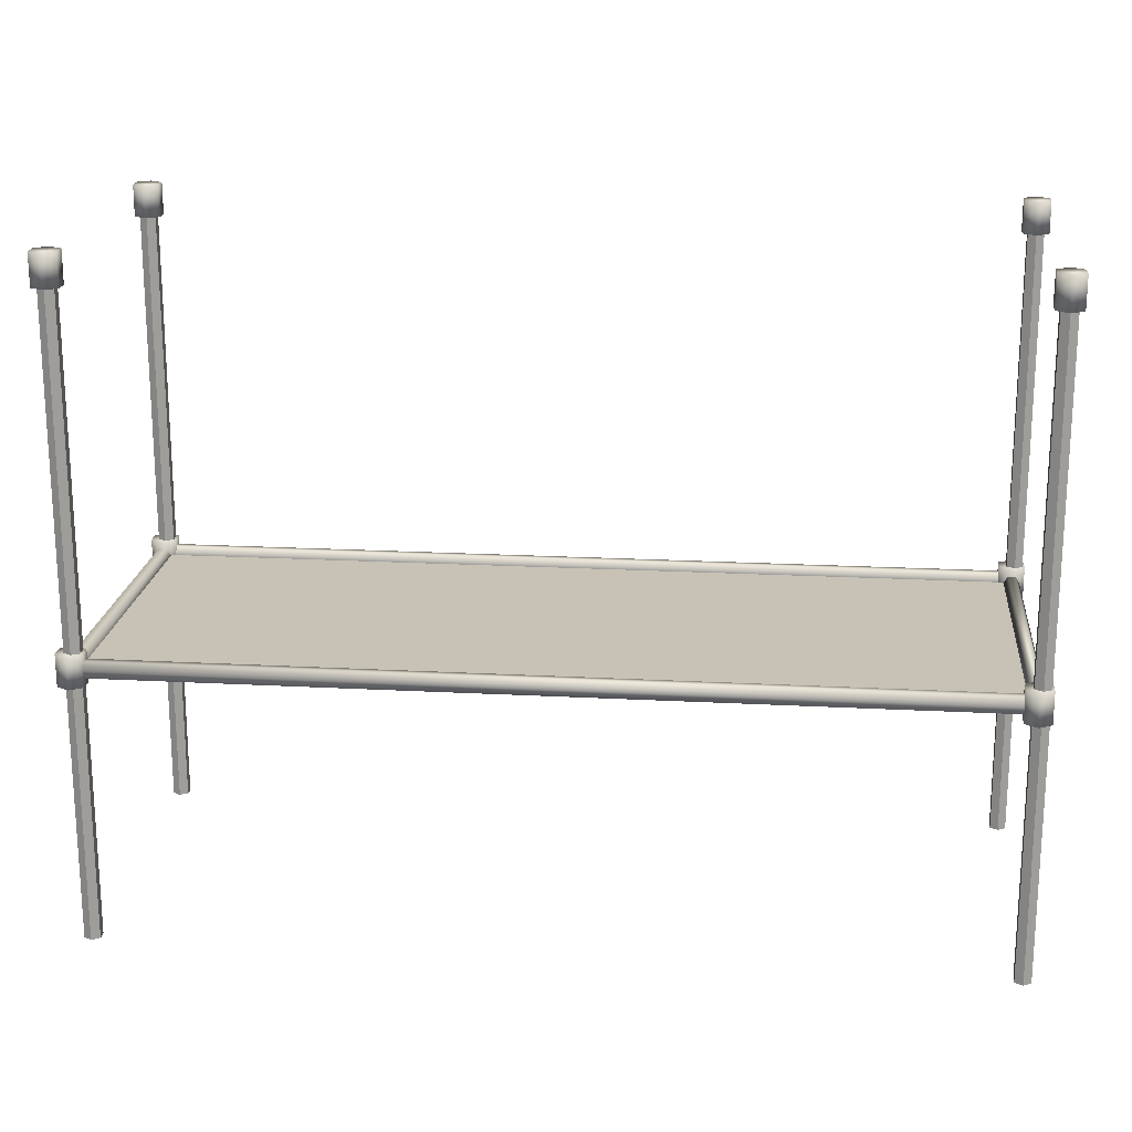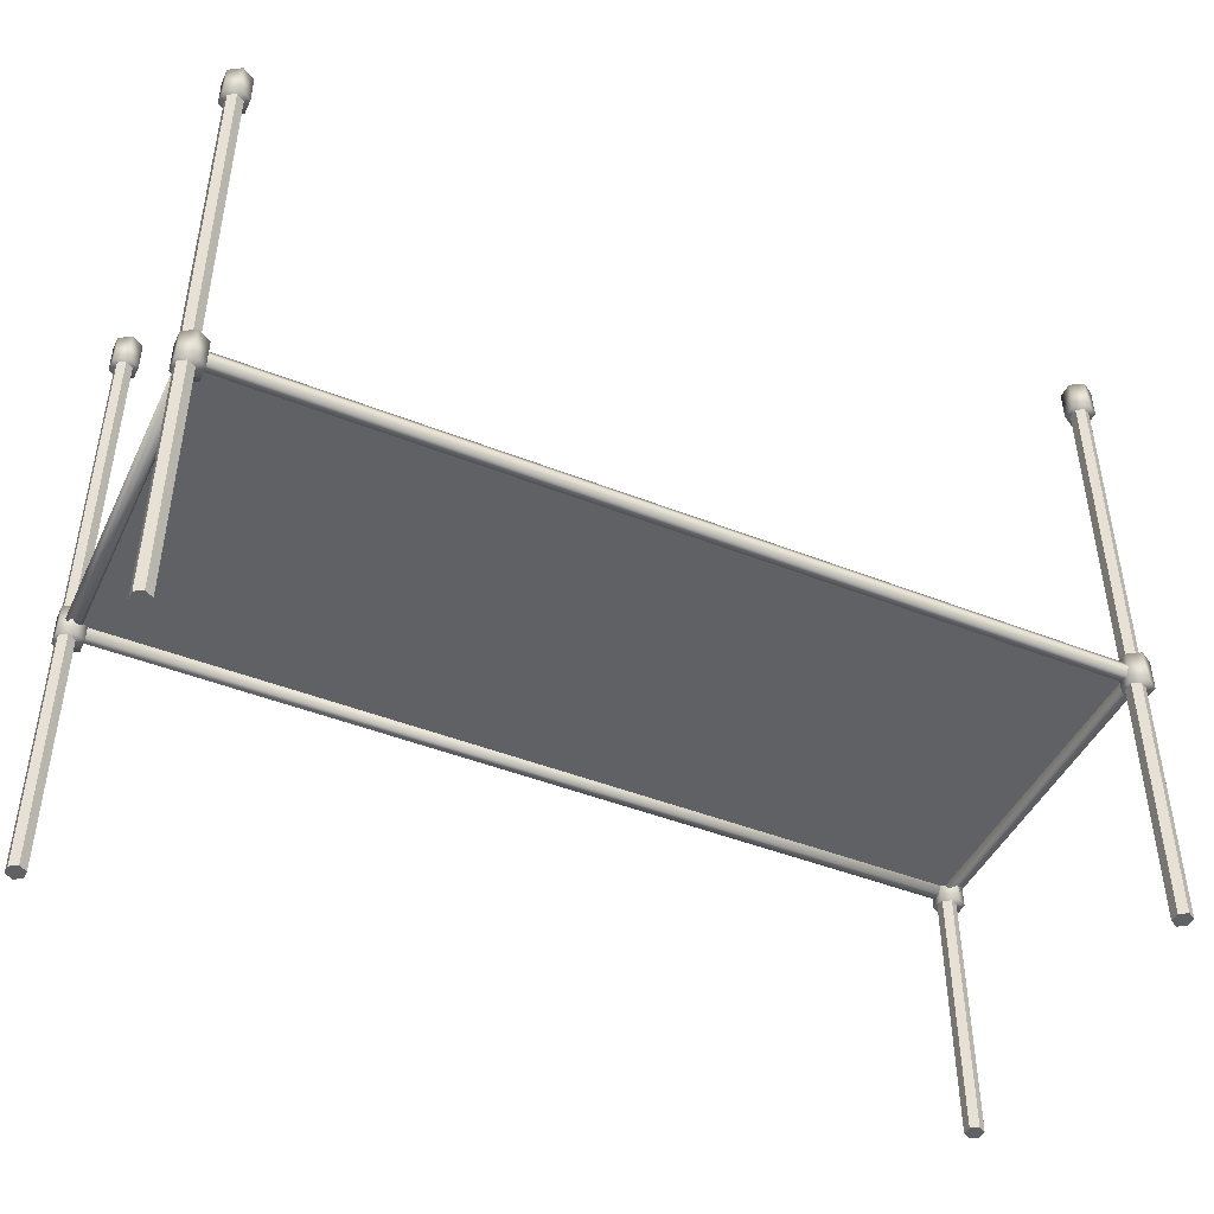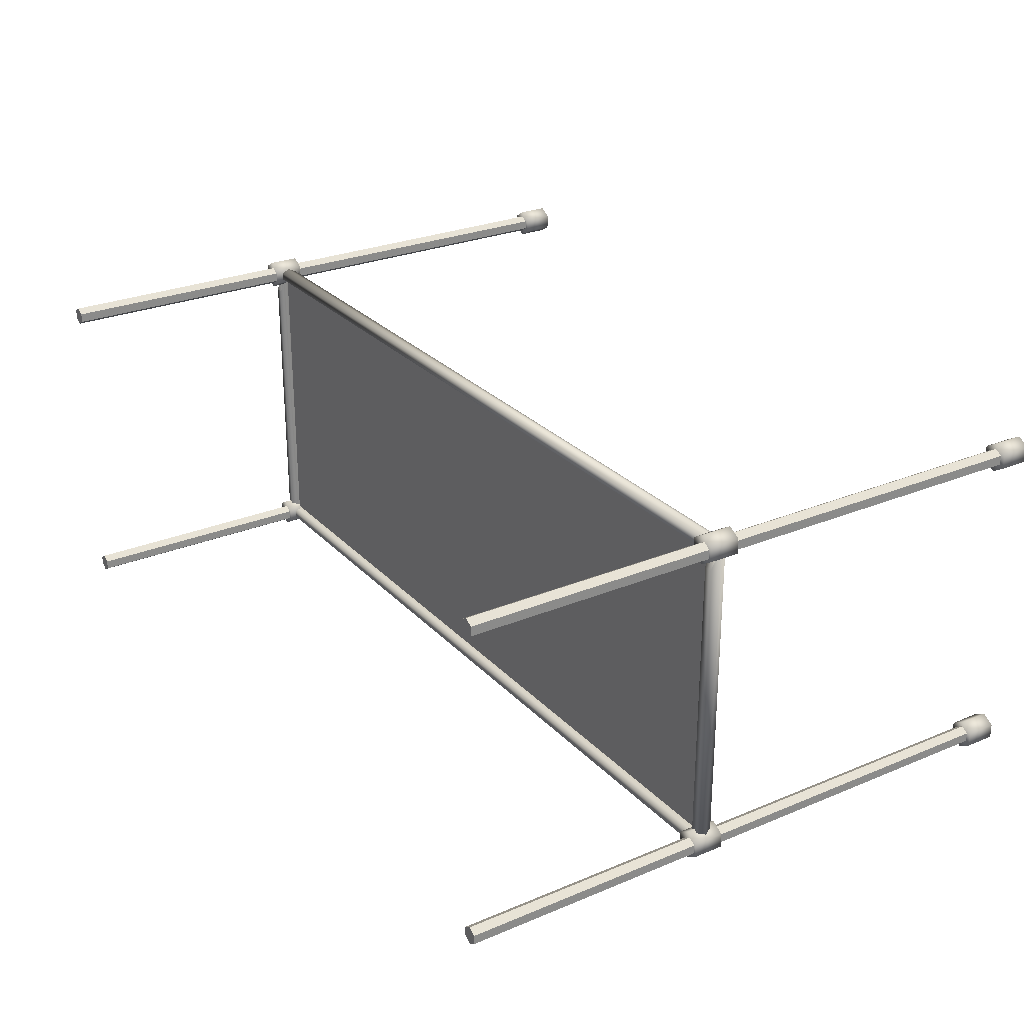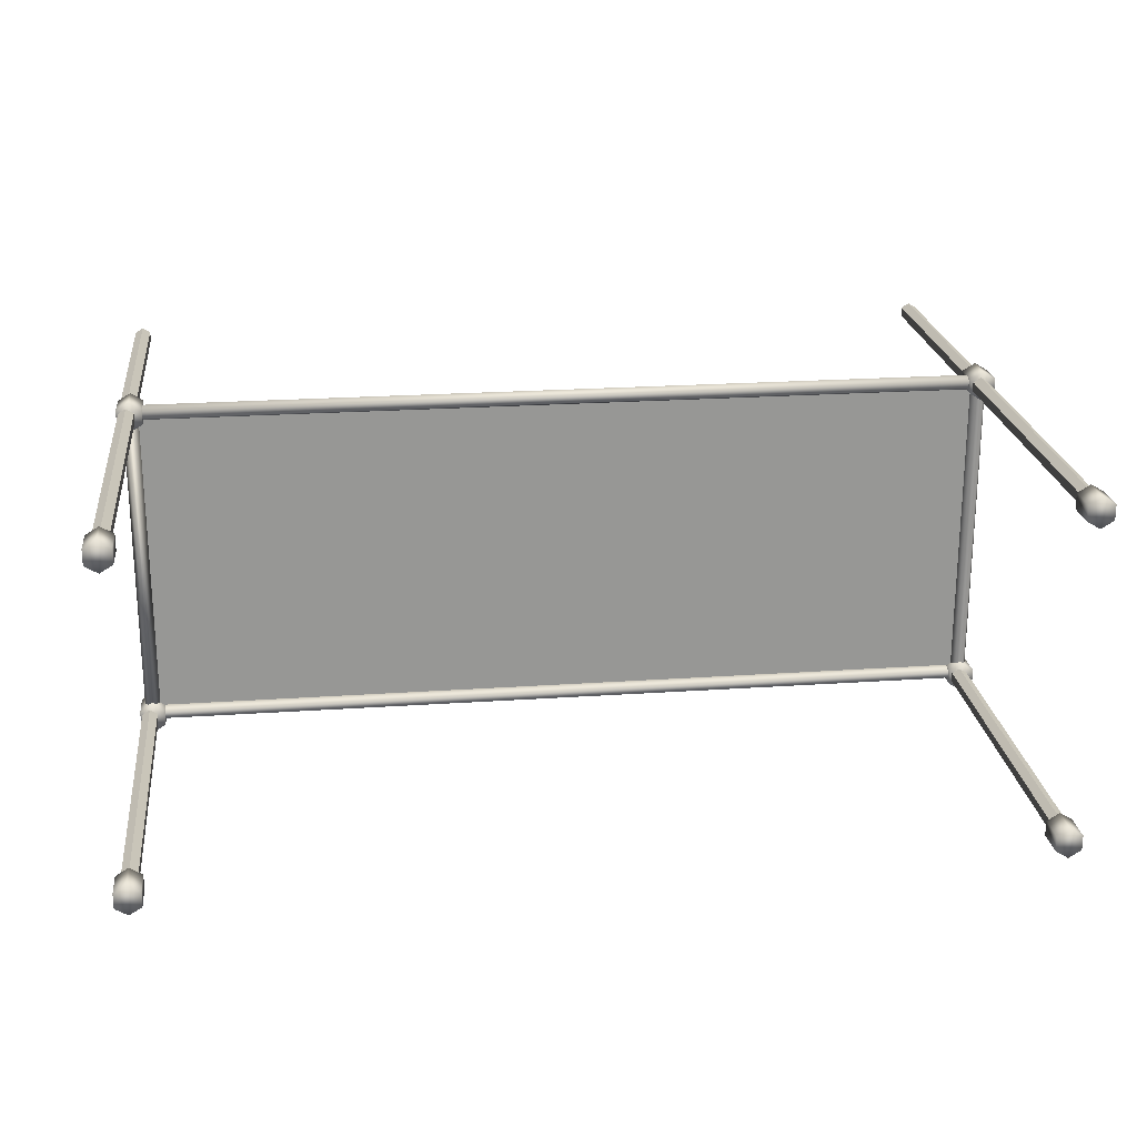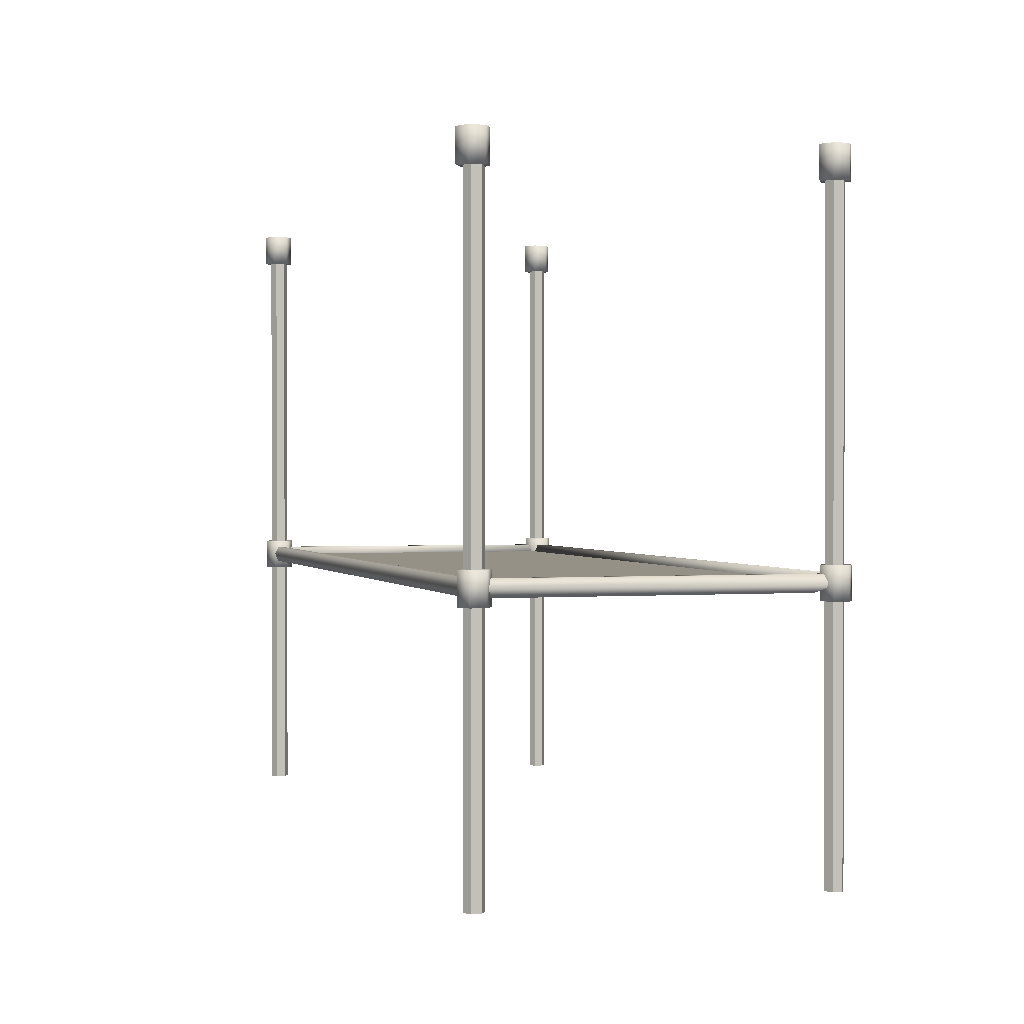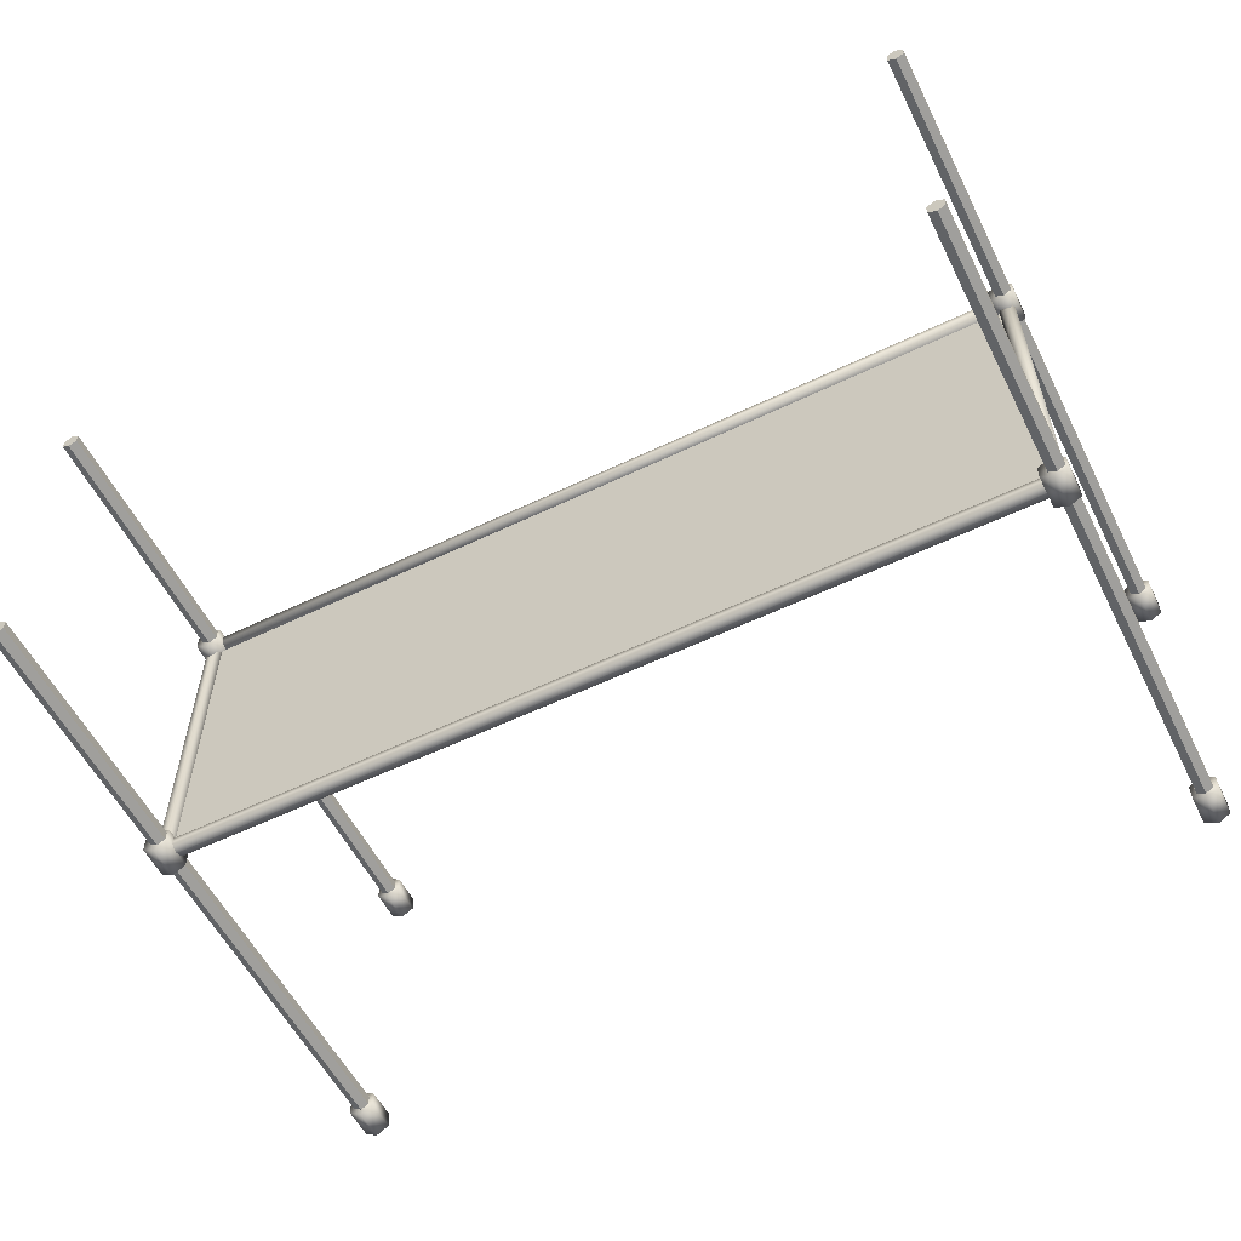
<metadata>
{"format":"obj","ext":"obj","renderer":"f3d","projection":"perspective","resolution":1024,"background":"white","views":[{"elev":19.0,"azim":5.8,"up":"+Y"},{"elev":-45.5,"azim":155.5,"up":"+Y"},{"elev":26.9,"azim":57.1,"up":"+Z"},{"elev":22.3,"azim":173.2,"up":"+Z"},{"elev":0.9,"azim":-106.9,"up":"+Y"},{"elev":-56.8,"azim":26.6,"up":"+Z"}]}
</metadata>
<code>
o metal_rack_stackable_Cylinder.016
v 0.7147 -0.007748 0.2243
v 0.7147 1.021 0.2243
v 0.7274 -0.007748 0.232
v 0.7274 1.021 0.232
v 0.7274 -0.007748 0.2474
v 0.7274 1.021 0.2474
v 0.7147 -0.007748 0.2551
v 0.7147 1.021 0.2551
v 0.702 -0.007748 0.2474
v 0.702 1.021 0.2474
v 0.702 -0.007748 0.232
v 0.702 1.021 0.232
v 0.7147 -0.007748 -0.312
v 0.7147 1.021 -0.312
v 0.7274 -0.007748 -0.3043
v 0.7274 1.021 -0.3043
v 0.7274 -0.007748 -0.2889
v 0.7274 1.021 -0.2889
v 0.7147 -0.007748 -0.2812
v 0.7147 1.021 -0.2812
v 0.702 -0.007748 -0.2889
v 0.702 1.021 -0.2889
v 0.702 -0.007748 -0.3043
v 0.702 1.021 -0.3043
v -0.6957 -0.007748 -0.312
v -0.6957 1.021 -0.312
v -0.683 -0.007748 -0.3043
v -0.683 1.021 -0.3043
v -0.683 -0.007748 -0.2889
v -0.683 1.021 -0.2889
v -0.6957 -0.007748 -0.2812
v -0.6957 1.021 -0.2812
v -0.7084 -0.007748 -0.2889
v -0.7084 1.021 -0.2889
v -0.7084 -0.007748 -0.3043
v -0.7084 1.021 -0.3043
v -0.6957 -0.007748 0.2243
v -0.6957 1.021 0.2243
v -0.683 -0.007748 0.232
v -0.683 1.021 0.232
v -0.683 -0.007748 0.2474
v -0.683 1.021 0.2474
v -0.6957 -0.007748 0.2551
v -0.6957 1.021 0.2551
v -0.7084 -0.007748 0.2474
v -0.7084 1.021 0.2474
v -0.7084 -0.007748 0.232
v -0.7084 1.021 0.232
v -0.6957 1.007 -0.3225
v -0.6957 1.059 -0.3225
v -0.6753 1.007 -0.3102
v -0.6753 1.059 -0.3102
v -0.6753 1.007 -0.2854
v -0.6753 1.059 -0.2854
v -0.6957 1.007 -0.273
v -0.6957 1.059 -0.273
v -0.7162 1.007 -0.2854
v -0.7162 1.059 -0.2854
v -0.7162 1.007 -0.3102
v -0.7162 1.059 -0.3102
v 0.7145 1.007 -0.3225
v 0.7145 1.059 -0.3225
v 0.735 1.007 -0.3102
v 0.735 1.059 -0.3102
v 0.735 1.007 -0.2854
v 0.735 1.059 -0.2854
v 0.7145 1.007 -0.273
v 0.7145 1.059 -0.273
v 0.6941 1.007 -0.2854
v 0.6941 1.059 -0.2854
v 0.6941 1.007 -0.3102
v 0.6941 1.059 -0.3102
v 0.7145 1.007 0.2149
v 0.7145 1.059 0.2149
v 0.735 1.007 0.2273
v 0.735 1.059 0.2273
v 0.735 1.007 0.2521
v 0.735 1.059 0.2521
v 0.7145 1.007 0.2645
v 0.7145 1.059 0.2645
v 0.6941 1.007 0.2521
v 0.6941 1.059 0.2521
v 0.6941 1.007 0.2273
v 0.6941 1.059 0.2273
v -0.6957 1.007 0.2149
v -0.6957 1.059 0.2149
v -0.6753 1.007 0.2273
v -0.6753 1.059 0.2273
v -0.6753 1.007 0.2521
v -0.6753 1.059 0.2521
v -0.6957 1.007 0.2645
v -0.6957 1.059 0.2645
v -0.7162 1.007 0.2521
v -0.7162 1.059 0.2521
v -0.7162 1.007 0.2273
v -0.7162 1.059 0.2273
f 1 2 4 3
f 3 4 6 5
f 5 6 8 7
f 7 8 10 9
f 11 12 2 1
f 9 10 12 11
f 1 3 5 7 9 11
f 13 14 16 15
f 15 16 18 17
f 17 18 20 19
f 19 20 22 21
f 23 24 14 13
f 21 22 24 23
f 13 15 17 19 21 23
f 25 26 28 27
f 27 28 30 29
f 29 30 32 31
f 31 32 34 33
f 35 36 26 25
f 33 34 36 35
f 25 27 29 31 33 35
f 37 38 40 39
f 39 40 42 41
f 41 42 44 43
f 43 44 46 45
f 47 48 38 37
f 45 46 48 47
f 37 39 41 43 45 47
f 49 50 52 51
f 51 52 54 53
f 53 54 56 55
f 55 56 58 57
f 52 50 60 58 56 54
f 59 60 50 49
f 57 58 60 59
f 49 51 53 55 57 59
f 61 62 64 63
f 63 64 66 65
f 65 66 68 67
f 67 68 70 69
f 64 62 72 70 68 66
f 71 72 62 61
f 69 70 72 71
f 61 63 65 67 69 71
f 73 74 76 75
f 75 76 78 77
f 77 78 80 79
f 79 80 82 81
f 76 74 84 82 80 78
f 83 84 74 73
f 81 82 84 83
f 73 75 77 79 81 83
f 85 86 88 87
f 87 88 90 89
f 89 90 92 91
f 91 92 94 93
f 88 86 96 94 92 90
f 95 96 86 85
f 93 94 96 95
f 85 87 89 91 93 95
o metal_rack_stackable_shelf_Cylinder.007
v 0.7233 0.4338 -0.2977
v 0.7233 0.4338 0.2379
v 0.717 0.4204 -0.2977
v 0.717 0.4204 0.2036
v 0.7043 0.4204 -0.2977
v 0.7043 0.4204 0.2036
v 0.6979 0.4338 -0.2977
v 0.6979 0.4338 0.2379
v 0.7043 0.4472 -0.2977
v 0.7043 0.4472 0.2379
v 0.717 0.4472 -0.2977
v 0.717 0.4472 0.2379
v -0.6931 0.4472 0.2379
v -0.6931 0.4472 -0.2977
v -0.7058 0.4472 0.2379
v -0.7058 0.4472 -0.2977
v -0.7122 0.4338 0.2379
v -0.7122 0.4338 -0.2977
v -0.7058 0.4204 0.2036
v -0.7058 0.4204 -0.2977
v -0.6931 0.4204 0.2036
v -0.6931 0.4204 -0.2977
v -0.6868 0.4338 0.2379
v -0.6868 0.4338 -0.2977
v 0.7107 0.4472 -0.3035
v -0.699 0.4472 -0.3035
v 0.7107 0.4472 -0.2908
v -0.699 0.4472 -0.2908
v 0.7107 0.4338 -0.2845
v -0.699 0.4338 -0.2845
v 0.7107 0.4204 -0.2908
v -0.699 0.4204 -0.2908
v 0.7107 0.4204 -0.3035
v -0.699 0.4204 -0.3035
v 0.7107 0.4338 -0.3099
v -0.699 0.4338 -0.3099
v -0.6998 0.4079 -0.3222
v -0.6998 0.4597 -0.3222
v -0.6794 0.4079 -0.3098
v -0.6794 0.4597 -0.3098
v -0.6794 0.4079 -0.285
v -0.6794 0.4597 -0.285
v -0.6998 0.4079 -0.2726
v -0.6998 0.4597 -0.2726
v -0.7203 0.4079 -0.285
v -0.7203 0.4597 -0.285
v -0.7203 0.4079 -0.3098
v -0.7203 0.4597 -0.3098
v 0.7104 0.4079 -0.3222
v 0.7104 0.4597 -0.3222
v 0.7308 0.4079 -0.3098
v 0.7308 0.4597 -0.3098
v 0.7308 0.4079 -0.285
v 0.7308 0.4597 -0.285
v 0.7104 0.4079 -0.2726
v 0.7104 0.4597 -0.2726
v 0.69 0.4079 -0.285
v 0.69 0.4597 -0.285
v 0.69 0.4079 -0.3098
v 0.69 0.4597 -0.3098
v 0.7104 0.4079 0.2153
v 0.7104 0.4597 0.2153
v 0.7308 0.4079 0.2277
v 0.7308 0.4597 0.2277
v 0.7308 0.4079 0.2525
v 0.7308 0.4597 0.2525
v 0.7104 0.4079 0.2648
v 0.7104 0.4597 0.2648
v 0.69 0.4079 0.2525
v 0.69 0.4597 0.2525
v 0.69 0.4079 0.2277
v 0.69 0.4597 0.2277
v -0.699 0.4338 0.2274
v 0.7107 0.4338 0.2274
v -0.699 0.4204 0.2337
v 0.7107 0.4204 0.2337
v -0.699 0.4204 0.2464
v 0.7107 0.4204 0.2464
v -0.699 0.4338 0.2528
v 0.7107 0.4338 0.2528
v -0.699 0.4472 0.2464
v 0.7107 0.4472 0.2464
v -0.699 0.4472 0.2337
v 0.7107 0.4472 0.2337
v -0.6998 0.4079 0.2153
v -0.6998 0.4597 0.2153
v -0.6794 0.4079 0.2277
v -0.6794 0.4597 0.2277
v -0.6794 0.4079 0.2525
v -0.6794 0.4597 0.2525
v -0.6998 0.4079 0.2648
v -0.6998 0.4597 0.2648
v -0.7203 0.4079 0.2525
v -0.7203 0.4597 0.2525
v -0.7203 0.4079 0.2277
v -0.7203 0.4597 0.2277
f 97 98 100 99
f 99 100 102 101
f 101 102 104 103
f 103 104 106 105
f 100 98 108 106 104 102
f 107 108 98 97
f 105 106 108 107
f 97 99 101 103 105 107
f 114 113 111 112
f 116 115 113 114
f 118 117 115 116
f 110 109 119 120
f 112 111 109 110
f 120 119 117 118
f 126 125 123 124
f 128 127 125 126
f 130 129 127 128
f 122 121 131 132
f 124 123 121 122
f 132 131 129 130
f 133 134 136 135
f 135 136 138 137
f 137 138 140 139
f 139 140 142 141
f 136 134 144 142 140 138
f 143 144 134 133
f 141 142 144 143
f 133 135 137 139 141 143
f 145 146 148 147
f 147 148 150 149
f 149 150 152 151
f 151 152 154 153
f 148 146 156 154 152 150
f 155 156 146 145
f 153 154 156 155
f 145 147 149 151 153 155
f 157 158 160 159
f 159 160 162 161
f 161 162 164 163
f 163 164 166 165
f 160 158 168 166 164 162
f 167 168 158 157
f 165 166 168 167
f 157 159 161 163 165 167
f 169 170 172 171
f 171 172 174 173
f 173 174 176 175
f 175 176 178 177
f 172 170 180 178 176 174
f 179 180 170 169
f 177 178 180 179
f 169 171 173 175 177 179
f 181 182 184 183
f 183 184 186 185
f 185 186 188 187
f 187 188 190 189
f 184 182 192 190 188 186
f 191 192 182 181
f 189 190 192 191
f 181 183 185 187 189 191
o metal_rack_stackable_rack_Plane
v -0.6958 0.4338 0.237
v 0.7148 0.4338 0.237
v -0.6958 0.4338 -0.2941
v 0.7148 0.4338 -0.2941
f 193 194 196 195

</code>
